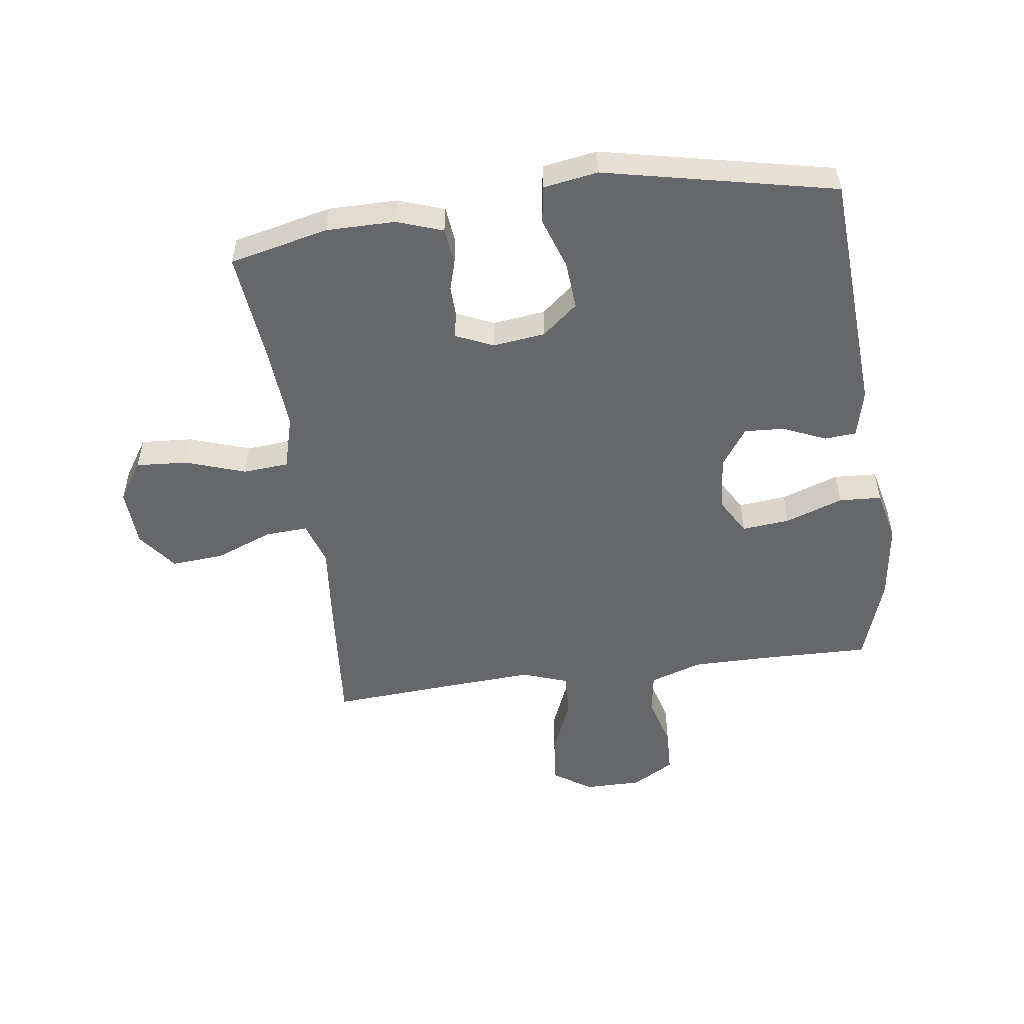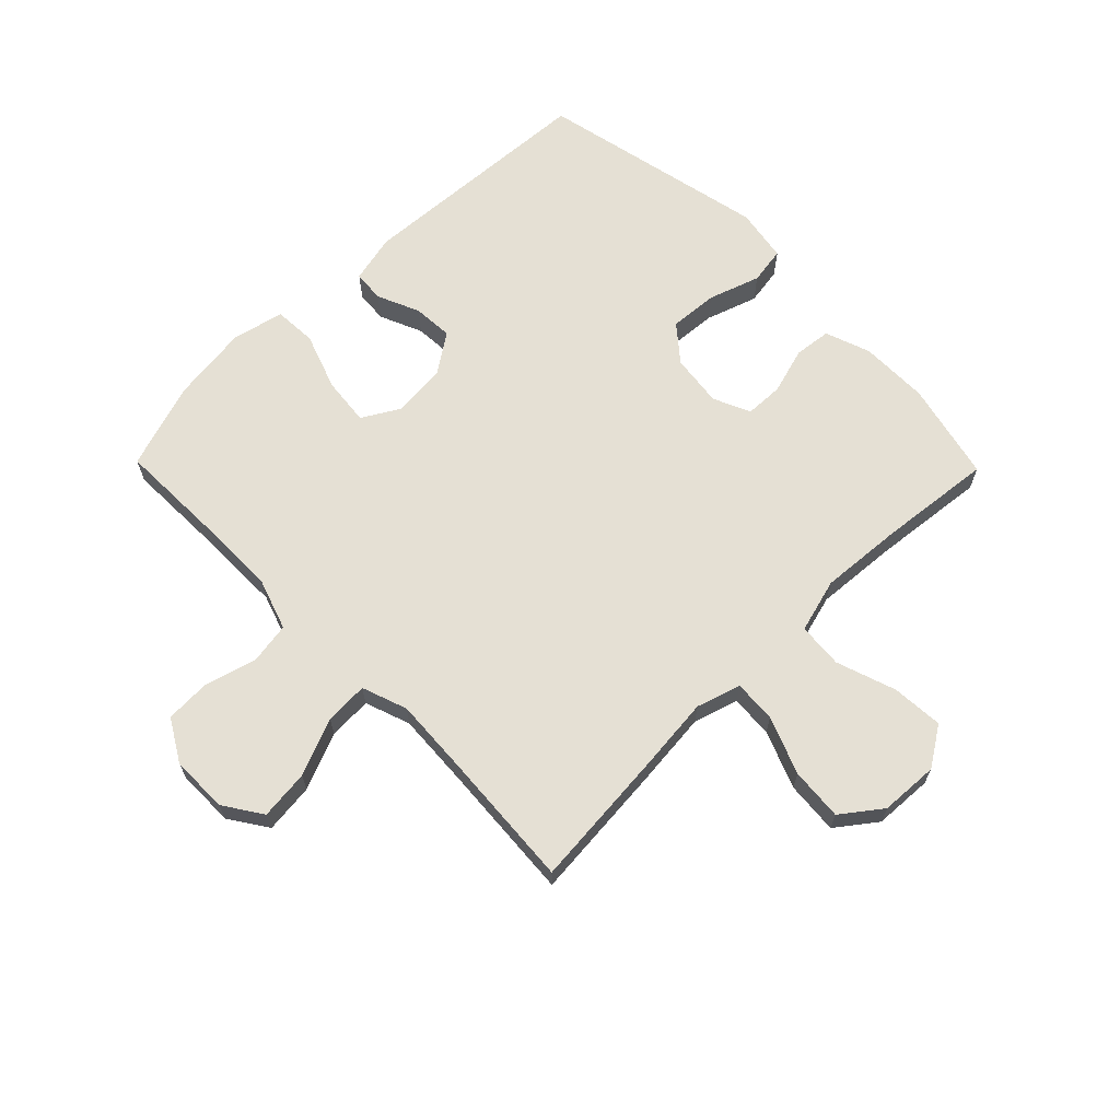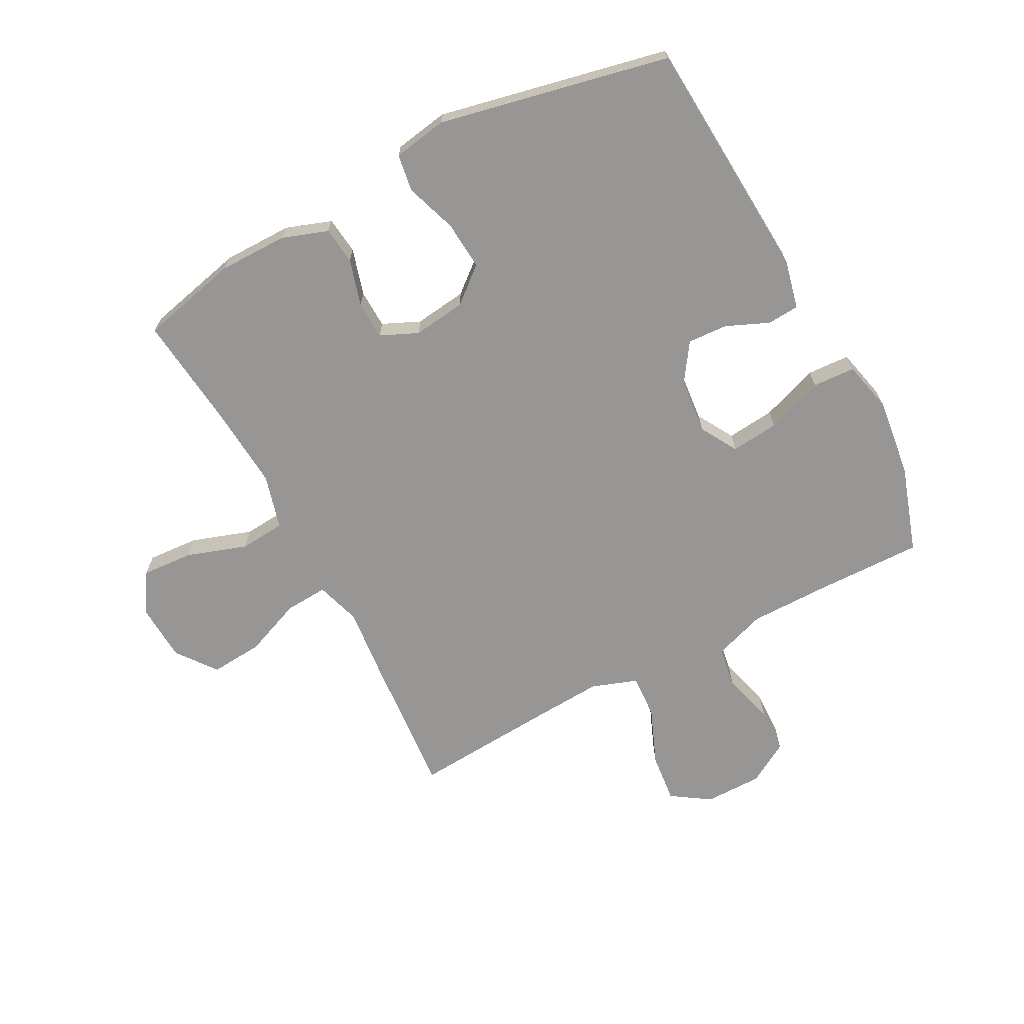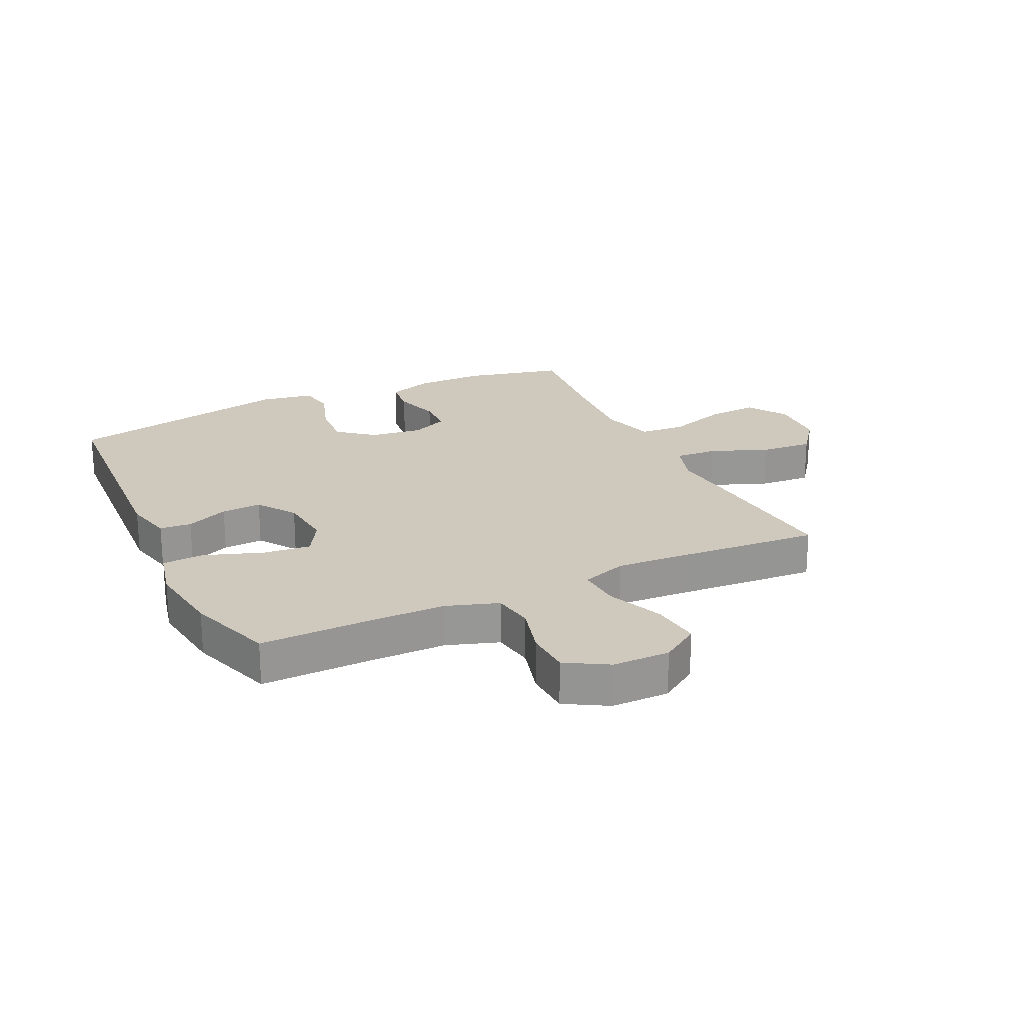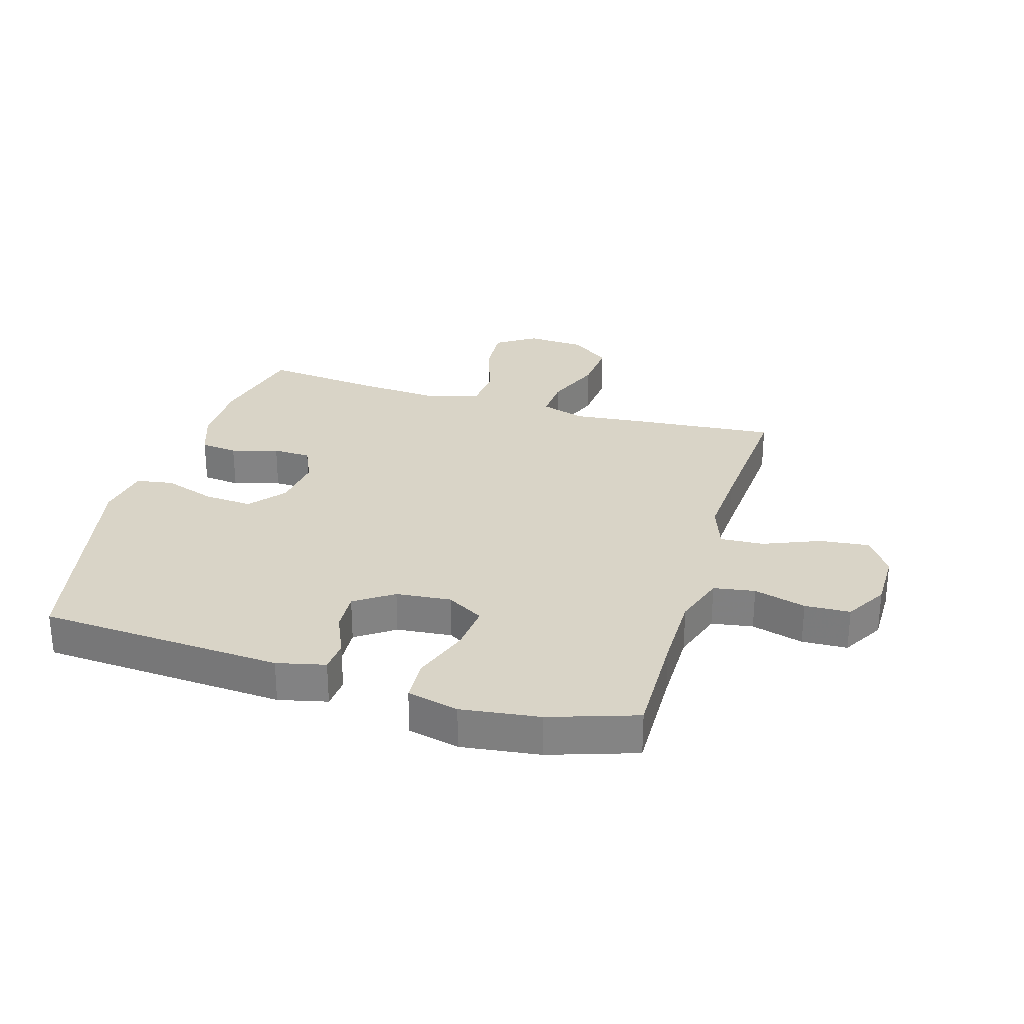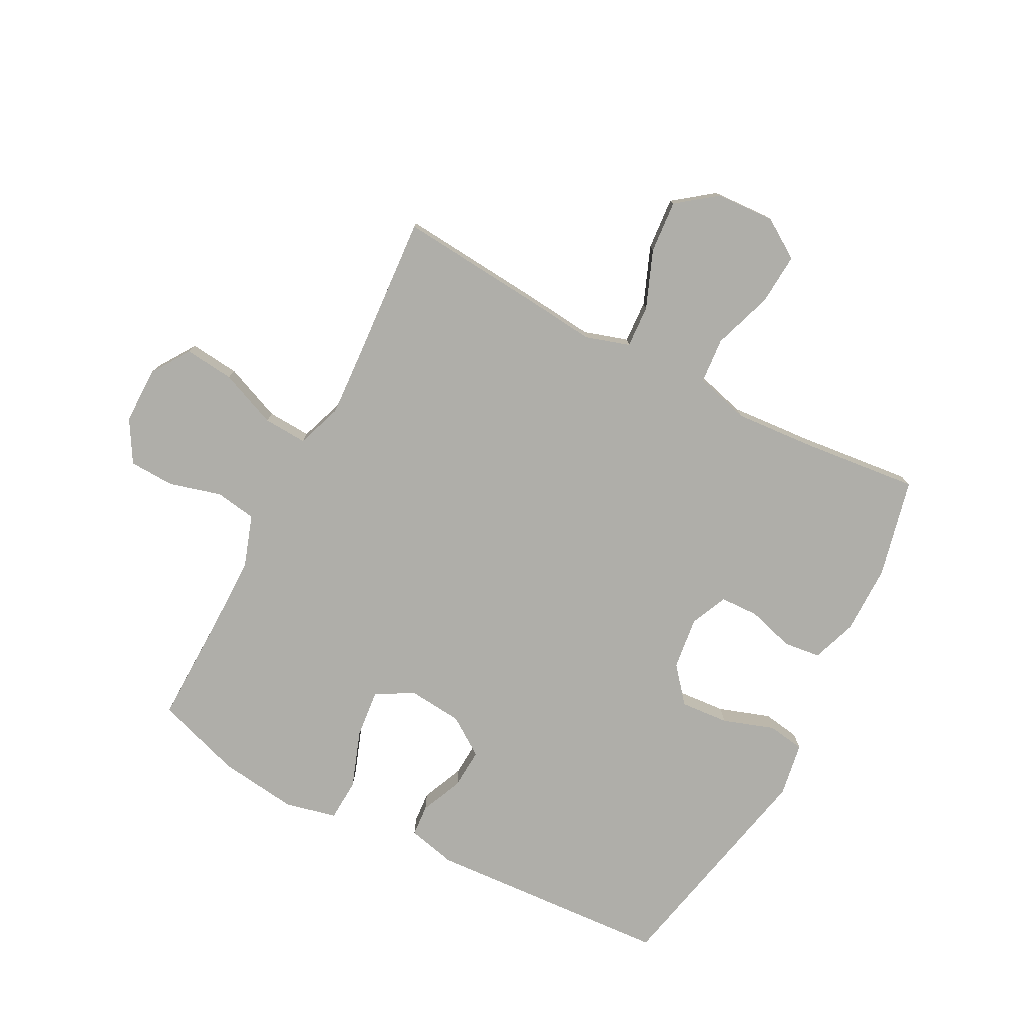
<metadata>
{"format":"obj","ext":"obj","renderer":"f3d","projection":"perspective","resolution":1024,"background":"white","views":[{"elev":-52.0,"azim":-82.2,"up":"+Y"},{"elev":65.9,"azim":135.6,"up":"+Y"},{"elev":-68.0,"azim":-61.9,"up":"+Y"},{"elev":22.3,"azim":64.6,"up":"+Y"},{"elev":28.8,"azim":16.6,"up":"+Y"},{"elev":-77.5,"azim":152.5,"up":"+Y"}]}
</metadata>
<code>
v 0.5 0.07 0.5
v 0.496 0.07 0.317
v 0.496 0.07 0.188
v 0.525 0.07 0.101
v 0.594 0.07 0.09
v 0.681 0.07 0.114
v 0.757 0.07 0.111
v 0.798 0.07 0.041
v 0.798 0.07 -0.055
v 0.755 0.07 -0.119
v 0.672 0.07 -0.11
v 0.577 0.07 -0.071
v 0.504 0.07 -0.067
v 0.477 0.07 -0.143
v 0.484 0.07 -0.264
v 0.5 0.07 -0.5
v 0.259 0.07 -0.479
v 0.141 0.07 -0.467
v 0.067 0.07 -0.49
v 0.071 0.07 -0.561
v 0.109 0.07 -0.657
v 0.116 0.07 -0.745
v 0.05 0.07 -0.795
v -0.048 0.07 -0.8
v -0.114 0.07 -0.757
v -0.108 0.07 -0.671
v -0.074 0.07 -0.571
v -0.08 0.07 -0.495
v -0.171 0.07 -0.47
v -0.309 0.07 -0.48
v -0.5 0.07 -0.5
v -0.538 0.07 -0.335
v -0.538 0.07 -0.22
v -0.511 0.07 -0.144
v -0.449 0.07 -0.137
v -0.371 0.07 -0.16
v -0.307 0.07 -0.158
v -0.279 0.07 -0.096
v -0.29 0.07 -0.008
v -0.339 0.07 0.051
v -0.42 0.07 0.045
v -0.506 0.07 0.016
v -0.568 0.07 0.026
v -0.583 0.07 0.116
v -0.5 0.07 0.5
v -0.092 0.07 0.525
v -0.011 0.07 0.506
v -0.007 0.07 0.453
v -0.038 0.07 0.382
v -0.042 0.07 0.315
v 0.022 0.07 0.271
v 0.114 0.07 0.262
v 0.176 0.07 0.298
v 0.168 0.07 0.378
v 0.134 0.07 0.474
v 0.138 0.07 0.545
v 0.224 0.07 0.565
v 0.355 0.07 0.548
v 0.5 0 0.5
v 0.496 0 0.317
v 0.496 0 0.188
v 0.525 0 0.101
v 0.594 0 0.09
v 0.681 0 0.114
v 0.757 0 0.111
v 0.798 0 0.041
v 0.798 0 -0.055
v 0.755 0 -0.119
v 0.672 0 -0.11
v 0.577 0 -0.071
v 0.504 0 -0.067
v 0.477 0 -0.143
v 0.484 0 -0.264
v 0.5 0 -0.5
v 0.259 0 -0.479
v 0.141 0 -0.467
v 0.067 0 -0.49
v 0.071 0 -0.561
v 0.109 0 -0.657
v 0.116 0 -0.745
v 0.05 0 -0.795
v -0.048 0 -0.8
v -0.114 0 -0.757
v -0.108 0 -0.671
v -0.074 0 -0.571
v -0.08 0 -0.495
v -0.171 0 -0.47
v -0.309 0 -0.48
v -0.5 0 -0.5
v -0.538 0 -0.335
v -0.538 0 -0.22
v -0.511 0 -0.144
v -0.449 0 -0.137
v -0.371 0 -0.16
v -0.307 0 -0.158
v -0.279 0 -0.096
v -0.29 0 -0.008
v -0.339 0 0.051
v -0.42 0 0.045
v -0.506 0 0.016
v -0.568 0 0.026
v -0.583 0 0.116
v -0.5 0 0.5
v -0.092 0 0.525
v -0.011 0 0.506
v -0.007 0 0.453
v -0.038 0 0.382
v -0.042 0 0.315
v 0.022 0 0.271
v 0.114 0 0.262
v 0.176 0 0.298
v 0.168 0 0.378
v 0.134 0 0.474
v 0.138 0 0.545
v 0.224 0 0.565
v 0.355 0 0.548
f 57 58 1 2
f 54 55 56 57
f 53 54 57 2
f 52 53 2 3
f 51 52 3 4
f 46 47 48 49
f 46 49 50
f 45 46 50
f 44 45 50 51
f 41 42 43 44
f 40 41 44 51
f 33 34 35 36
f 33 36 37
f 30 31 32 33
f 29 30 33 37
f 28 29 37 38
f 24 25 26 27
f 24 27 28
f 23 24 28
f 20 21 22 23
f 19 20 23 28
f 18 19 28 38
f 15 16 17 18
f 14 15 18 38
f 9 10 11 12
f 9 12 13
f 8 9 13
f 5 6 7 8
f 4 5 8 13
f 39 40 51 4
f 14 38 39
f 4 13 14 39
f 60 59 116 115
f 115 114 113 112
f 60 115 112 111
f 61 60 111 110
f 62 61 110 109
f 107 106 105 104
f 108 107 104
f 108 104 103
f 109 108 103 102
f 102 101 100 99
f 109 102 99 98
f 94 93 92 91
f 95 94 91
f 91 90 89 88
f 95 91 88 87
f 96 95 87 86
f 85 84 83 82
f 86 85 82
f 86 82 81
f 81 80 79 78
f 86 81 78 77
f 96 86 77 76
f 76 75 74 73
f 96 76 73 72
f 70 69 68 67
f 71 70 67
f 71 67 66
f 66 65 64 63
f 71 66 63 62
f 62 109 98 97
f 97 96 72
f 97 72 71 62
f 1 59 60 2
f 2 60 61 3
f 3 61 62 4
f 4 62 63 5
f 5 63 64 6
f 6 64 65 7
f 7 65 66 8
f 8 66 67 9
f 9 67 68 10
f 10 68 69 11
f 11 69 70 12
f 12 70 71 13
f 13 71 72 14
f 14 72 73 15
f 15 73 74 16
f 16 74 75 17
f 17 75 76 18
f 18 76 77 19
f 19 77 78 20
f 20 78 79 21
f 21 79 80 22
f 22 80 81 23
f 23 81 82 24
f 24 82 83 25
f 25 83 84 26
f 26 84 85 27
f 27 85 86 28
f 28 86 87 29
f 29 87 88 30
f 30 88 89 31
f 31 89 90 32
f 32 90 91 33
f 33 91 92 34
f 34 92 93 35
f 35 93 94 36
f 36 94 95 37
f 37 95 96 38
f 38 96 97 39
f 39 97 98 40
f 40 98 99 41
f 41 99 100 42
f 42 100 101 43
f 43 101 102 44
f 44 102 103 45
f 45 103 104 46
f 46 104 105 47
f 47 105 106 48
f 48 106 107 49
f 49 107 108 50
f 50 108 109 51
f 51 109 110 52
f 52 110 111 53
f 53 111 112 54
f 54 112 113 55
f 55 113 114 56
f 56 114 115 57
f 57 115 116 58
f 58 116 59 1

</code>
